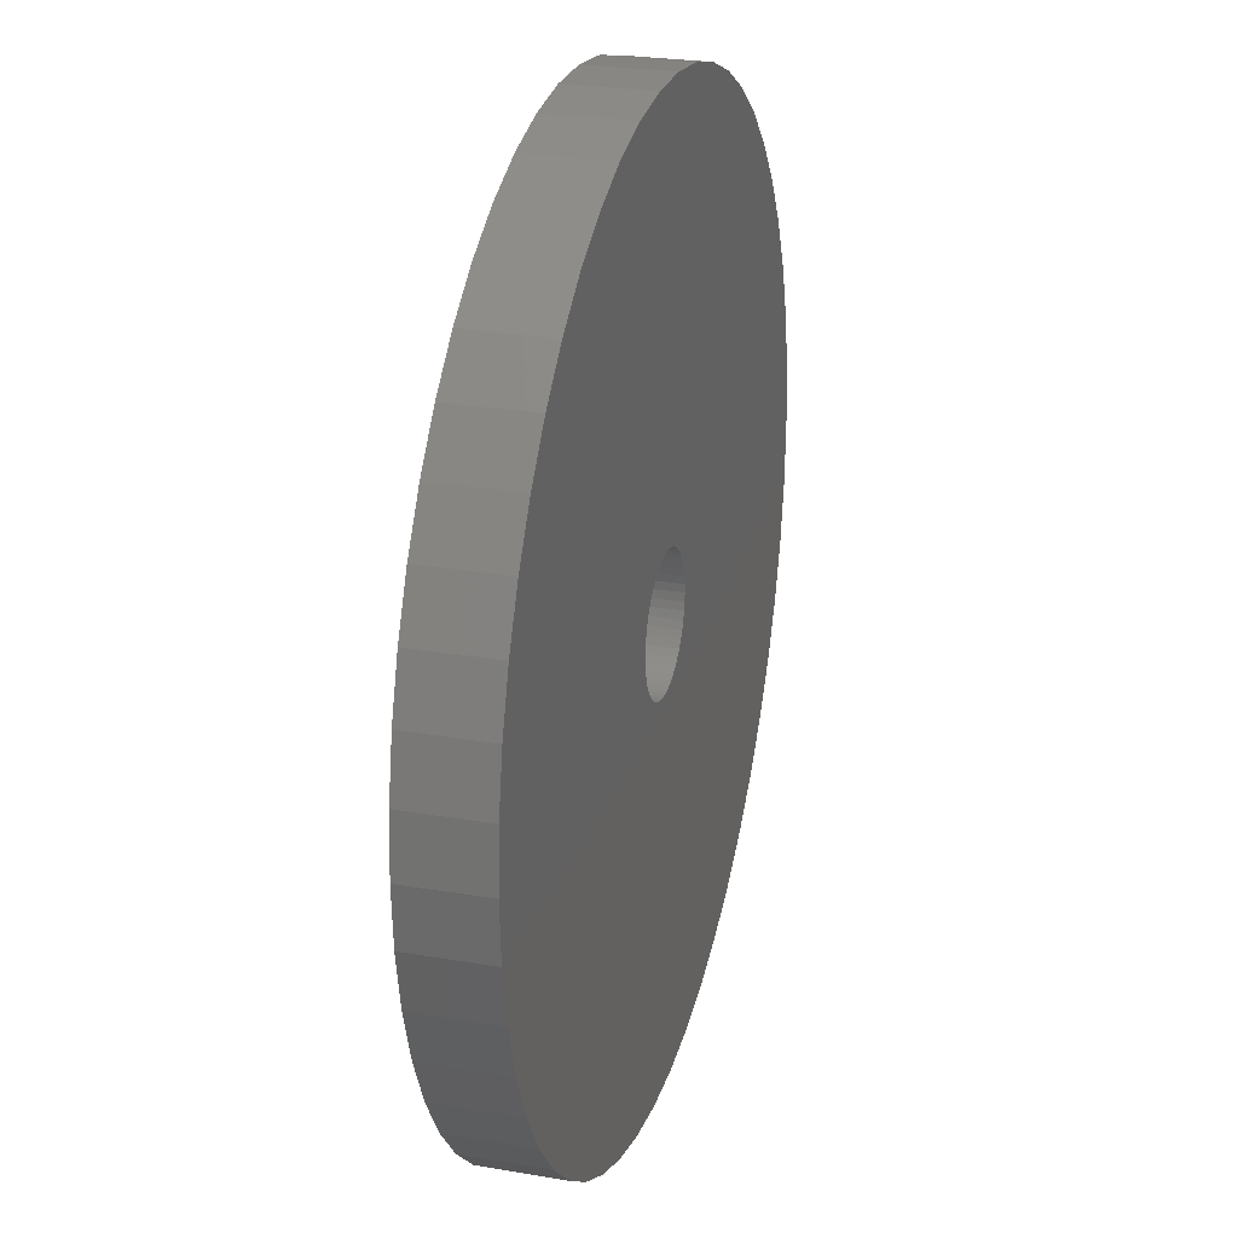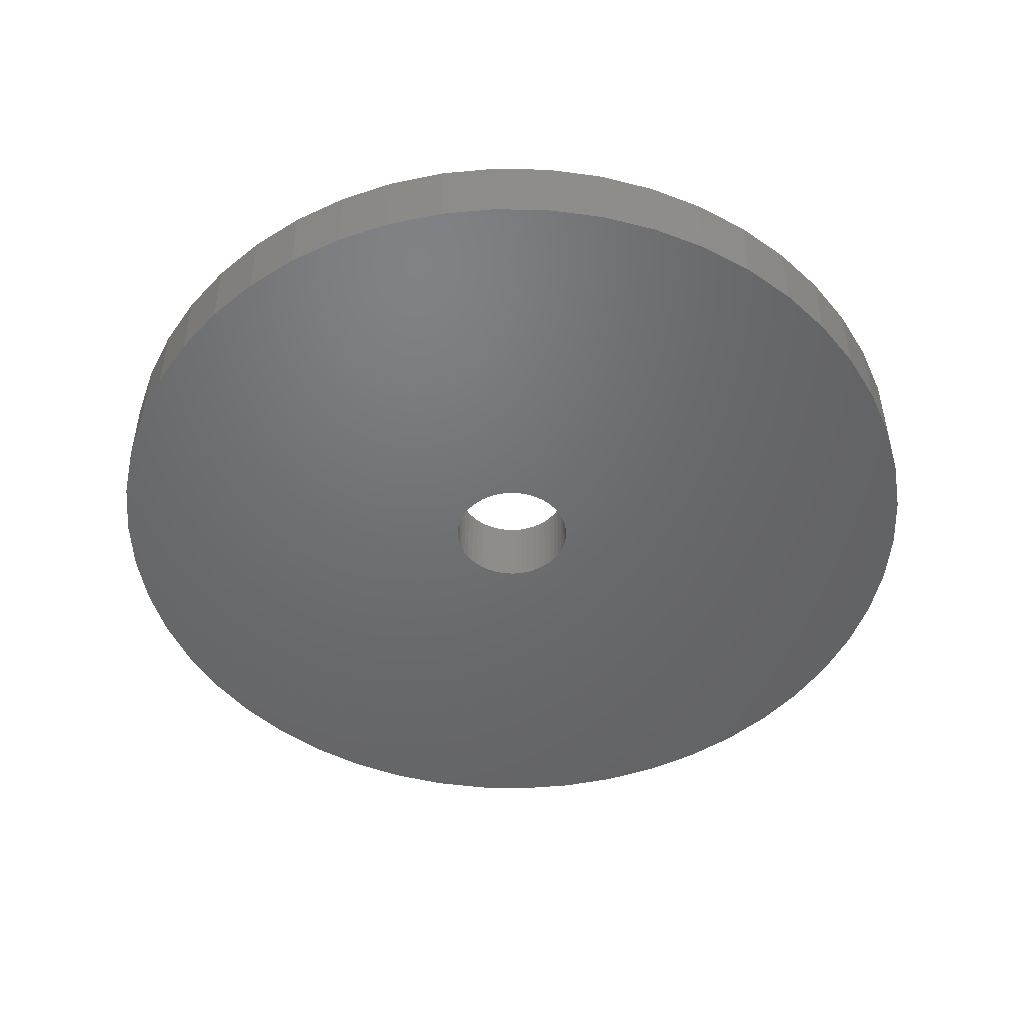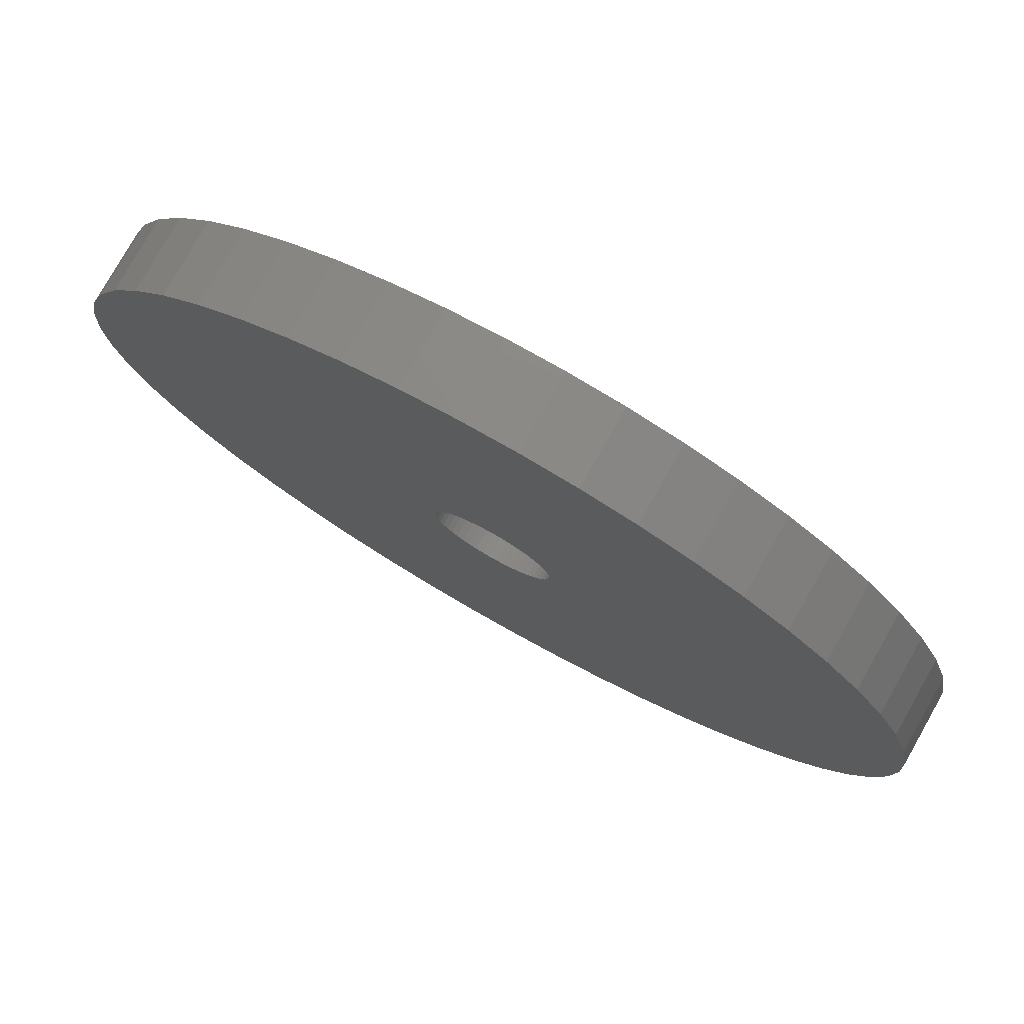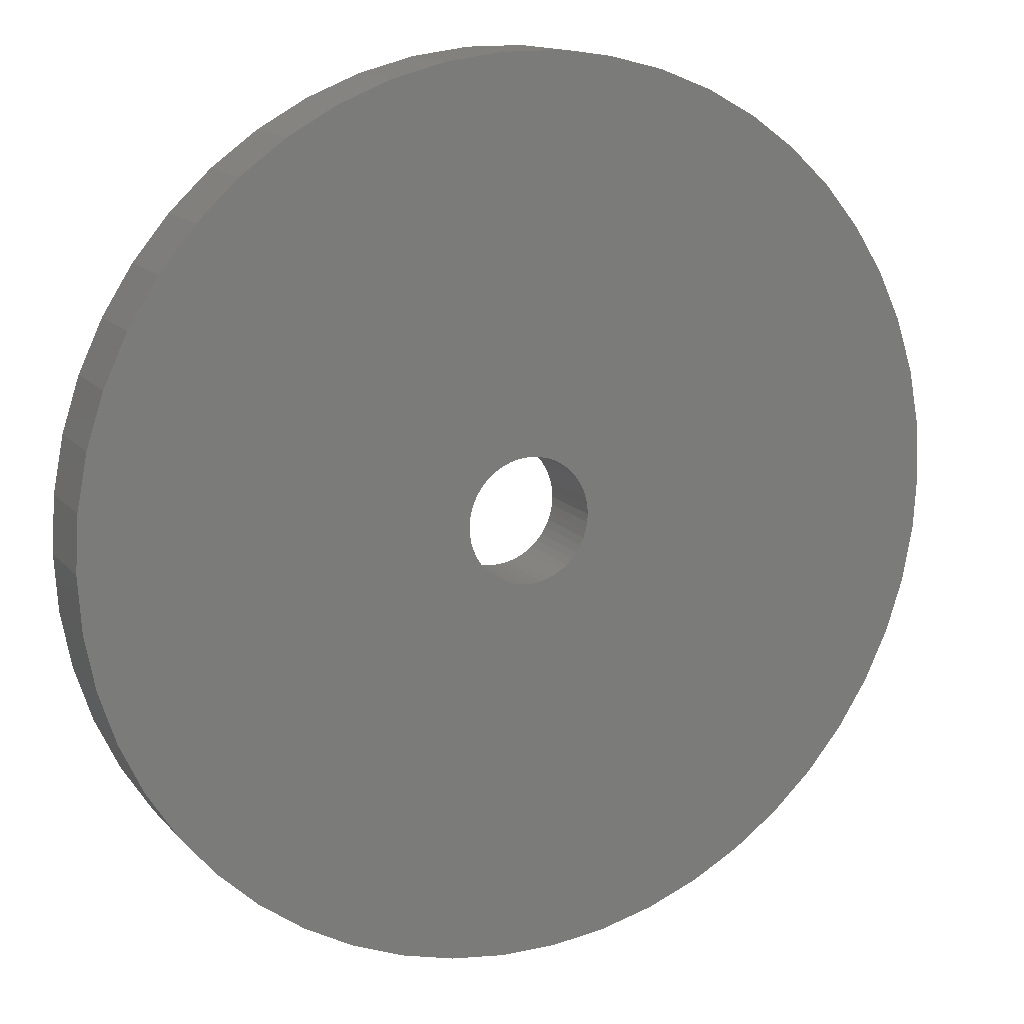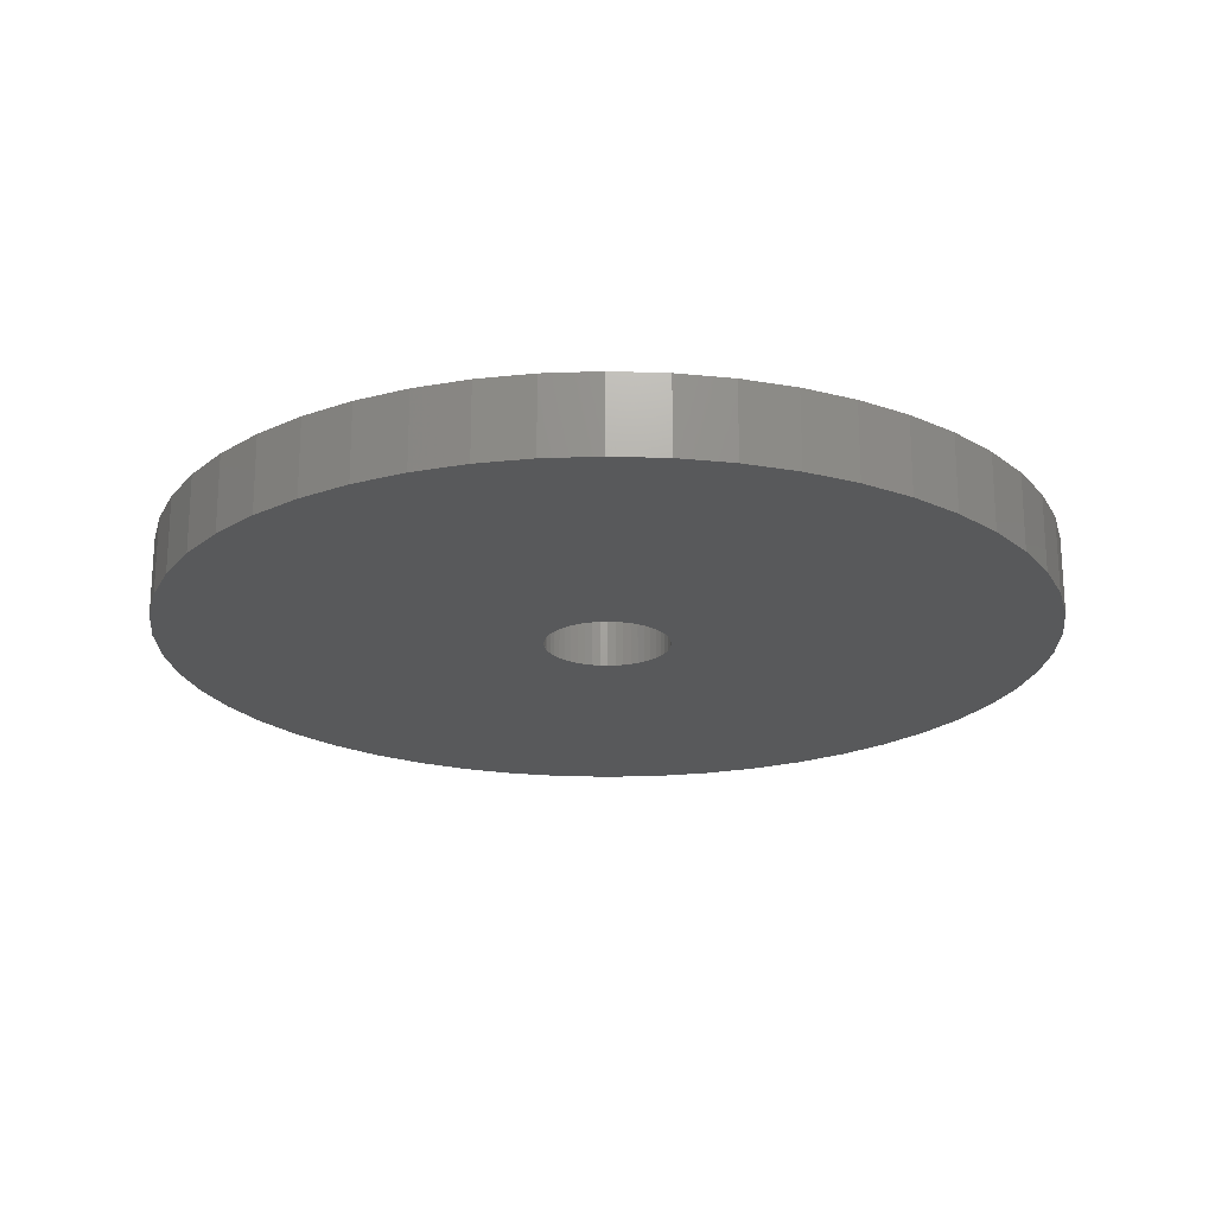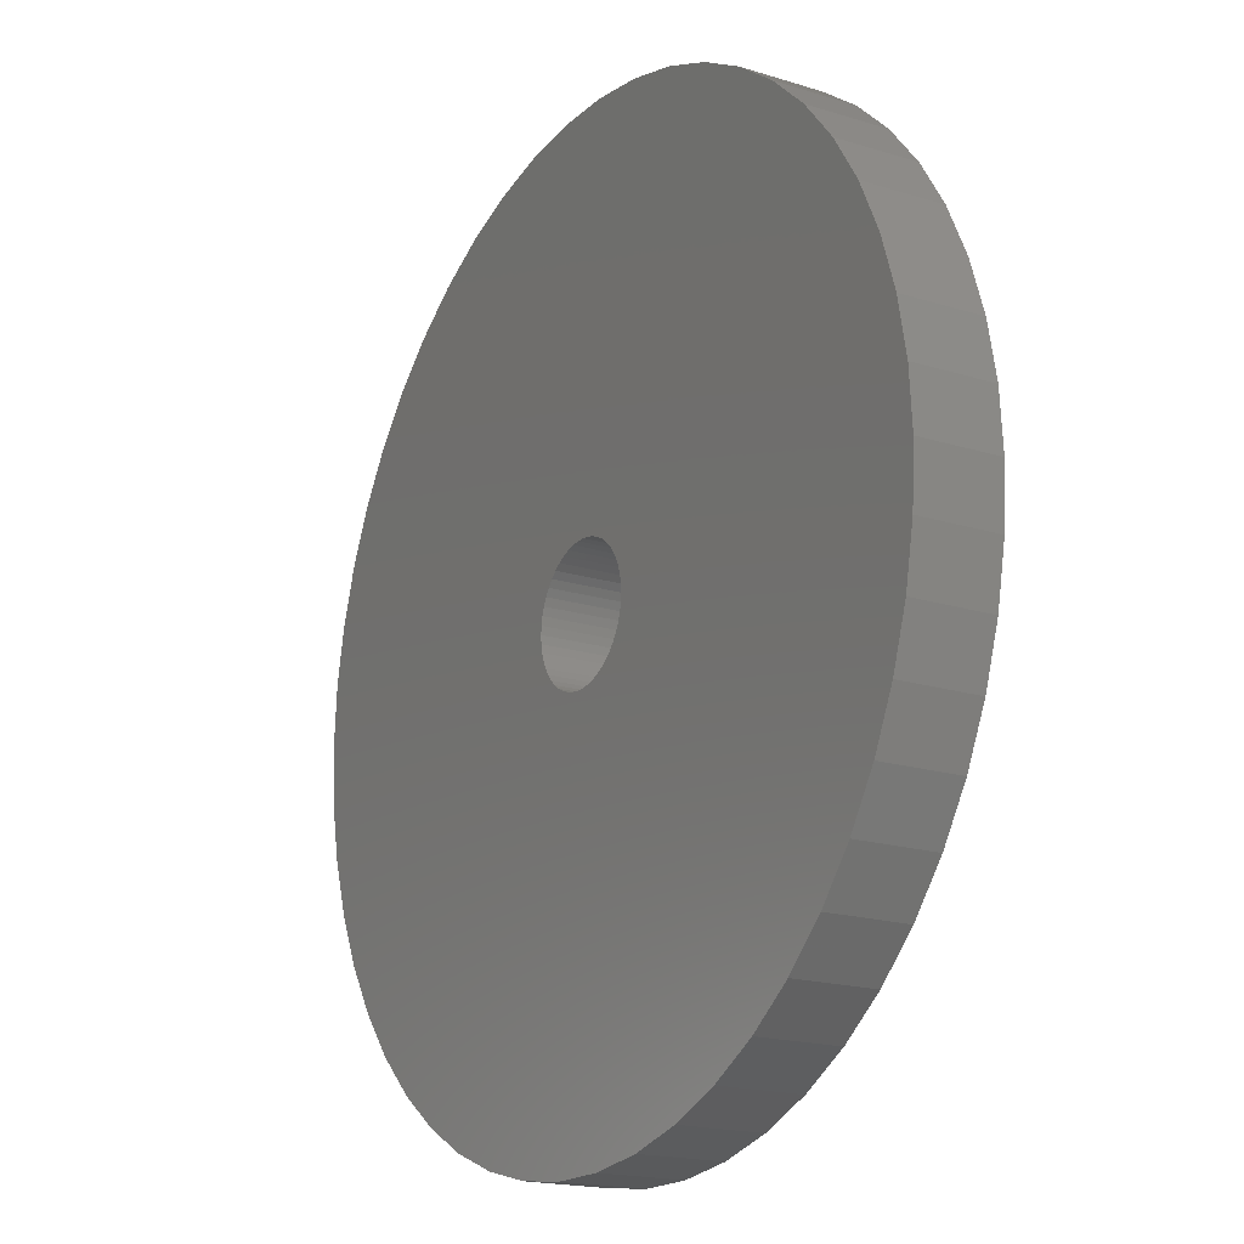
<metadata>
{"format":"stl","ext":"stl","renderer":"f3d","projection":"perspective","resolution":1024,"background":"white","views":[{"elev":25.4,"azim":105.4,"up":"+Y"},{"elev":-48.8,"azim":-44.6,"up":"+Z"},{"elev":77.9,"azim":29.5,"up":"+Y"},{"elev":14.3,"azim":154.6,"up":"+Y"},{"elev":-21.0,"azim":-17.7,"up":"+Z"},{"elev":-18.3,"azim":58.9,"up":"+Y"}]}
</metadata>
<code>
# stl→obj: 200 verts, 400 faces
v 23 0 2
v 22.82 2.883 -2
v 22.82 2.883 2
v 23 0 -2
v -23 0 -2
v -22.82 2.883 2
v -22.82 2.883 -2
v -23 0 2
v 1.444 22.95 -2
v -1.444 22.95 2
v 1.444 22.95 2
v -1.444 22.95 -2
v -1.444 -22.95 -2
v 1.444 -22.95 2
v -1.444 -22.95 2
v 1.444 -22.95 -2
v 16.77 15.74 -2
v 14.66 17.72 2
v 16.77 15.74 2
v 14.66 17.72 -2
v -14.66 17.72 -2
v -16.77 15.74 2
v -14.66 17.72 2
v -16.77 15.74 -2
v -7.107 21.87 -2
v -9.793 20.81 2
v -7.107 21.87 2
v -9.793 20.81 -2
v 20.16 -11.08 2
v 21.38 -8.467 -2
v 21.38 -8.467 2
v 20.16 -11.08 -2
v 21.38 8.467 2
v 20.16 11.08 -2
v 20.16 11.08 2
v 21.38 8.467 -2
v 9.793 20.81 -2
v 7.107 21.87 2
v 9.793 20.81 2
v 7.107 21.87 -2
v 4.31 22.59 2
v 4.31 22.59 -2
v 12.32 19.42 -2
v 12.32 19.42 2
v -21.38 8.467 -2
v -20.16 11.08 2
v -20.16 11.08 -2
v -21.38 8.467 2
v -18.61 13.52 -2
v -18.61 13.52 2
v -22.28 5.72 -2
v -22.28 5.72 2
v -4.31 22.59 2
v -4.31 22.59 -2
v 22.28 -5.72 2
v 22.82 -2.883 -2
v 22.82 -2.883 2
v 22.28 -5.72 -2
v 4.31 -22.59 2
v 4.31 -22.59 -2
v 22.28 5.72 2
v 22.28 5.72 -2
v 18.61 13.52 2
v 18.61 13.52 -2
v 3.25 0 2
v 3.224 0.4073 2
v 3.148 0.8082 2
v 3.224 -0.4073 2
v 3.022 1.196 2
v 2.848 1.566 2
v 3.148 -0.8082 2
v 2.629 1.91 2
v 2.369 2.225 2
v 3.022 -1.196 2
v 2.072 2.504 2
v 1.741 2.744 2
v 2.848 -1.566 2
v 1.384 2.941 2
v 18.61 -13.52 2
v 1.004 3.091 2
v 2.629 -1.91 2
v 16.77 -15.74 2
v 0.609 3.192 2
v 0.2041 3.244 2
v -0.2041 3.244 2
v -0.609 3.192 2
v -1.004 3.091 2
v -1.384 2.941 2
v -1.741 2.744 2
v -12.32 19.42 2
v -2.072 2.504 2
v -2.369 2.225 2
v -2.629 1.91 2
v 2.369 -2.225 2
v 14.66 -17.72 2
v 2.072 -2.504 2
v 12.32 -19.42 2
v 1.741 -2.744 2
v 9.793 -20.81 2
v 1.384 -2.941 2
v 7.107 -21.87 2
v 1.004 -3.091 2
v 0.609 -3.192 2
v 0.2041 -3.244 2
v -0.2041 -3.244 2
v -0.609 -3.192 2
v -4.31 -22.59 2
v -1.004 -3.091 2
v -7.107 -21.87 2
v -1.384 -2.941 2
v -9.793 -20.81 2
v -1.741 -2.744 2
v -12.32 -19.42 2
v -2.072 -2.504 2
v -14.66 -17.72 2
v -2.369 -2.225 2
v -16.77 -15.74 2
v -2.629 -1.91 2
v -18.61 -13.52 2
v -2.848 -1.566 2
v -20.16 -11.08 2
v -3.022 -1.196 2
v -21.38 -8.467 2
v -3.148 -0.8082 2
v -22.28 -5.72 2
v -3.224 -0.4073 2
v -22.82 -2.883 2
v -3.25 0 2
v -2.848 1.566 2
v -3.022 1.196 2
v -3.148 0.8082 2
v -3.224 0.4073 2
v -12.32 19.42 -2
v 18.61 -13.52 -2
v 16.77 -15.74 -2
v -16.77 -15.74 -2
v -14.66 -17.72 -2
v -20.16 -11.08 -2
v -21.38 -8.467 -2
v -18.61 -13.52 -2
v 3.25 0 -2
v 3.224 -0.4073 -2
v 3.148 -0.8082 -2
v 3.224 0.4073 -2
v 3.022 -1.196 -2
v 2.848 -1.566 -2
v 3.148 0.8082 -2
v 2.629 -1.91 -2
v 2.369 -2.225 -2
v 14.66 -17.72 -2
v 3.022 1.196 -2
v 2.072 -2.504 -2
v 12.32 -19.42 -2
v 1.741 -2.744 -2
v 9.793 -20.81 -2
v 2.848 1.566 -2
v 1.384 -2.941 -2
v 7.107 -21.87 -2
v 1.004 -3.091 -2
v 2.629 1.91 -2
v 0.609 -3.192 -2
v 0.2041 -3.244 -2
v -0.2041 -3.244 -2
v -0.609 -3.192 -2
v -4.31 -22.59 -2
v -1.004 -3.091 -2
v -7.107 -21.87 -2
v -1.384 -2.941 -2
v -9.793 -20.81 -2
v -1.741 -2.744 -2
v -12.32 -19.42 -2
v -2.072 -2.504 -2
v -2.369 -2.225 -2
v -2.629 -1.91 -2
v 2.369 2.225 -2
v 2.072 2.504 -2
v 1.741 2.744 -2
v 1.384 2.941 -2
v 1.004 3.091 -2
v 0.609 3.192 -2
v 0.2041 3.244 -2
v -0.2041 3.244 -2
v -0.609 3.192 -2
v -1.004 3.091 -2
v -1.384 2.941 -2
v -1.741 2.744 -2
v -2.072 2.504 -2
v -2.369 2.225 -2
v -2.629 1.91 -2
v -2.848 1.566 -2
v -3.022 1.196 -2
v -3.148 0.8082 -2
v -3.224 0.4073 -2
v -3.25 0 -2
v -2.848 -1.566 -2
v -3.022 -1.196 -2
v -3.148 -0.8082 -2
v -22.28 -5.72 -2
v -3.224 -0.4073 -2
v -22.82 -2.883 -2
f 1 2 3
f 2 1 4
f 5 6 7
f 6 5 8
f 9 10 11
f 10 9 12
f 13 14 15
f 14 13 16
f 17 18 19
f 18 17 20
f 21 22 23
f 22 21 24
f 25 26 27
f 26 25 28
f 29 30 31
f 30 29 32
f 33 34 35
f 34 33 36
f 37 38 39
f 38 37 40
f 40 41 38
f 41 40 42
f 43 39 44
f 39 43 37
f 45 46 47
f 46 45 48
f 49 22 24
f 22 49 50
f 51 48 45
f 48 51 52
f 12 53 10
f 53 12 54
f 55 56 57
f 56 55 58
f 16 59 14
f 59 16 60
f 61 36 33
f 36 61 62
f 3 62 61
f 62 3 2
f 63 17 19
f 17 63 64
f 35 64 63
f 64 35 34
f 42 11 41
f 11 42 9
f 20 44 18
f 44 20 43
f 47 50 49
f 50 47 46
f 7 52 51
f 52 7 6
f 65 1 3
f 66 3 61
f 1 65 57
f 67 61 33
f 68 57 65
f 69 33 35
f 57 68 55
f 70 35 63
f 71 55 68
f 72 63 19
f 55 71 31
f 73 19 18
f 74 31 71
f 75 18 44
f 31 74 29
f 76 44 39
f 77 29 74
f 78 39 38
f 29 77 79
f 80 38 41
f 81 79 77
f 79 81 82
f 3 66 65
f 61 67 66
f 33 69 67
f 35 70 69
f 63 72 70
f 19 73 72
f 18 75 73
f 44 76 75
f 83 41 11
f 39 78 76
f 38 80 78
f 41 83 80
f 11 84 83
f 11 85 84
f 10 85 11
f 85 10 86
f 53 86 10
f 86 53 87
f 27 87 53
f 87 27 88
f 26 88 27
f 88 26 89
f 90 89 26
f 89 90 91
f 23 91 90
f 91 23 92
f 92 22 93
f 22 92 23
f 94 82 81
f 82 94 95
f 96 95 94
f 95 96 97
f 98 97 96
f 97 98 99
f 100 99 98
f 99 100 101
f 102 101 100
f 101 102 59
f 103 59 102
f 59 103 14
f 104 14 103
f 105 14 104
f 15 105 106
f 107 106 108
f 109 108 110
f 105 15 14
f 111 110 112
f 113 112 114
f 115 114 116
f 117 116 118
f 119 118 120
f 121 120 122
f 123 122 124
f 125 124 126
f 106 107 15
f 127 126 128
f 50 93 22
f 93 50 129
f 108 109 107
f 46 129 50
f 110 111 109
f 129 46 130
f 112 113 111
f 48 130 46
f 114 115 113
f 130 48 131
f 116 117 115
f 52 131 48
f 118 119 117
f 131 52 132
f 120 121 119
f 6 132 52
f 122 123 121
f 132 6 128
f 124 125 123
f 8 128 6
f 126 127 125
f 128 8 127
f 28 90 26
f 90 28 133
f 133 23 90
f 23 133 21
f 54 27 53
f 27 54 25
f 57 4 1
f 4 57 56
f 82 134 79
f 134 82 135
f 136 115 117
f 115 136 137
f 138 123 139
f 123 138 121
f 136 119 140
f 119 136 117
f 141 4 56
f 142 56 58
f 4 141 2
f 143 58 30
f 144 2 141
f 145 30 32
f 2 144 62
f 146 32 134
f 147 62 144
f 148 134 135
f 62 147 36
f 149 135 150
f 151 36 147
f 152 150 153
f 36 151 34
f 154 153 155
f 156 34 151
f 157 155 158
f 34 156 64
f 159 158 60
f 160 64 156
f 64 160 17
f 56 142 141
f 58 143 142
f 30 145 143
f 32 146 145
f 134 148 146
f 135 149 148
f 150 152 149
f 153 154 152
f 161 60 16
f 155 157 154
f 158 159 157
f 60 161 159
f 16 162 161
f 16 163 162
f 13 163 16
f 163 13 164
f 165 164 13
f 164 165 166
f 167 166 165
f 166 167 168
f 169 168 167
f 168 169 170
f 171 170 169
f 170 171 172
f 137 172 171
f 172 137 173
f 173 136 174
f 136 173 137
f 175 17 160
f 17 175 20
f 176 20 175
f 20 176 43
f 177 43 176
f 43 177 37
f 178 37 177
f 37 178 40
f 179 40 178
f 40 179 42
f 180 42 179
f 42 180 9
f 181 9 180
f 182 9 181
f 12 182 183
f 54 183 184
f 25 184 185
f 182 12 9
f 28 185 186
f 133 186 187
f 21 187 188
f 24 188 189
f 49 189 190
f 47 190 191
f 45 191 192
f 51 192 193
f 183 54 12
f 7 193 194
f 140 174 136
f 174 140 195
f 184 25 54
f 138 195 140
f 185 28 25
f 195 138 196
f 186 133 28
f 139 196 138
f 187 21 133
f 196 139 197
f 188 24 21
f 198 197 139
f 189 49 24
f 197 198 199
f 190 47 49
f 200 199 198
f 191 45 47
f 199 200 194
f 192 51 45
f 5 194 200
f 193 7 51
f 194 5 7
f 155 97 99
f 97 155 153
f 31 58 55
f 58 31 30
f 79 32 29
f 32 79 134
f 169 109 111
f 109 169 167
f 139 125 198
f 125 139 123
f 150 82 95
f 82 150 135
f 158 99 101
f 99 158 155
f 60 101 59
f 101 60 158
f 165 15 107
f 15 165 13
f 137 113 115
f 113 137 171
f 171 111 113
f 111 171 169
f 140 121 138
f 121 140 119
f 198 127 200
f 127 198 125
f 200 8 5
f 8 200 127
f 153 95 97
f 95 153 150
f 167 107 109
f 107 167 165
f 151 70 156
f 70 151 69
f 131 191 130
f 191 131 192
f 156 72 160
f 72 156 70
f 180 80 83
f 80 180 179
f 179 78 80
f 78 179 178
f 185 87 88
f 87 185 184
f 130 190 129
f 190 130 191
f 142 65 141
f 65 142 68
f 154 100 98
f 100 154 157
f 181 83 84
f 83 181 180
f 177 75 76
f 75 177 176
f 93 188 92
f 188 93 189
f 186 88 89
f 88 186 185
f 183 85 86
f 85 183 182
f 187 89 91
f 89 187 186
f 141 66 144
f 66 141 65
f 152 98 96
f 98 152 154
f 145 71 143
f 71 145 74
f 164 108 106
f 108 164 166
f 147 69 151
f 69 147 67
f 176 73 75
f 73 176 175
f 160 73 175
f 73 160 72
f 182 84 85
f 84 182 181
f 178 76 78
f 76 178 177
f 128 193 132
f 193 128 194
f 132 192 131
f 192 132 193
f 129 189 93
f 189 129 190
f 184 86 87
f 86 184 183
f 188 91 92
f 91 188 187
f 143 68 142
f 68 143 71
f 148 77 146
f 77 148 81
f 146 74 145
f 74 146 77
f 161 104 103
f 104 161 162
f 144 67 147
f 67 144 66
f 163 106 105
f 106 163 164
f 126 194 128
f 194 126 199
f 122 197 124
f 197 122 196
f 116 174 118
f 174 116 173
f 149 96 94
f 96 149 152
f 149 81 148
f 81 149 94
f 170 114 112
f 114 170 172
f 162 105 104
f 105 162 163
f 124 199 126
f 199 124 197
f 172 116 114
f 116 172 173
f 120 196 122
f 196 120 195
f 159 103 102
f 103 159 161
f 168 112 110
f 112 168 170
f 118 195 120
f 195 118 174
f 157 102 100
f 102 157 159
f 166 110 108
f 110 166 168

</code>
